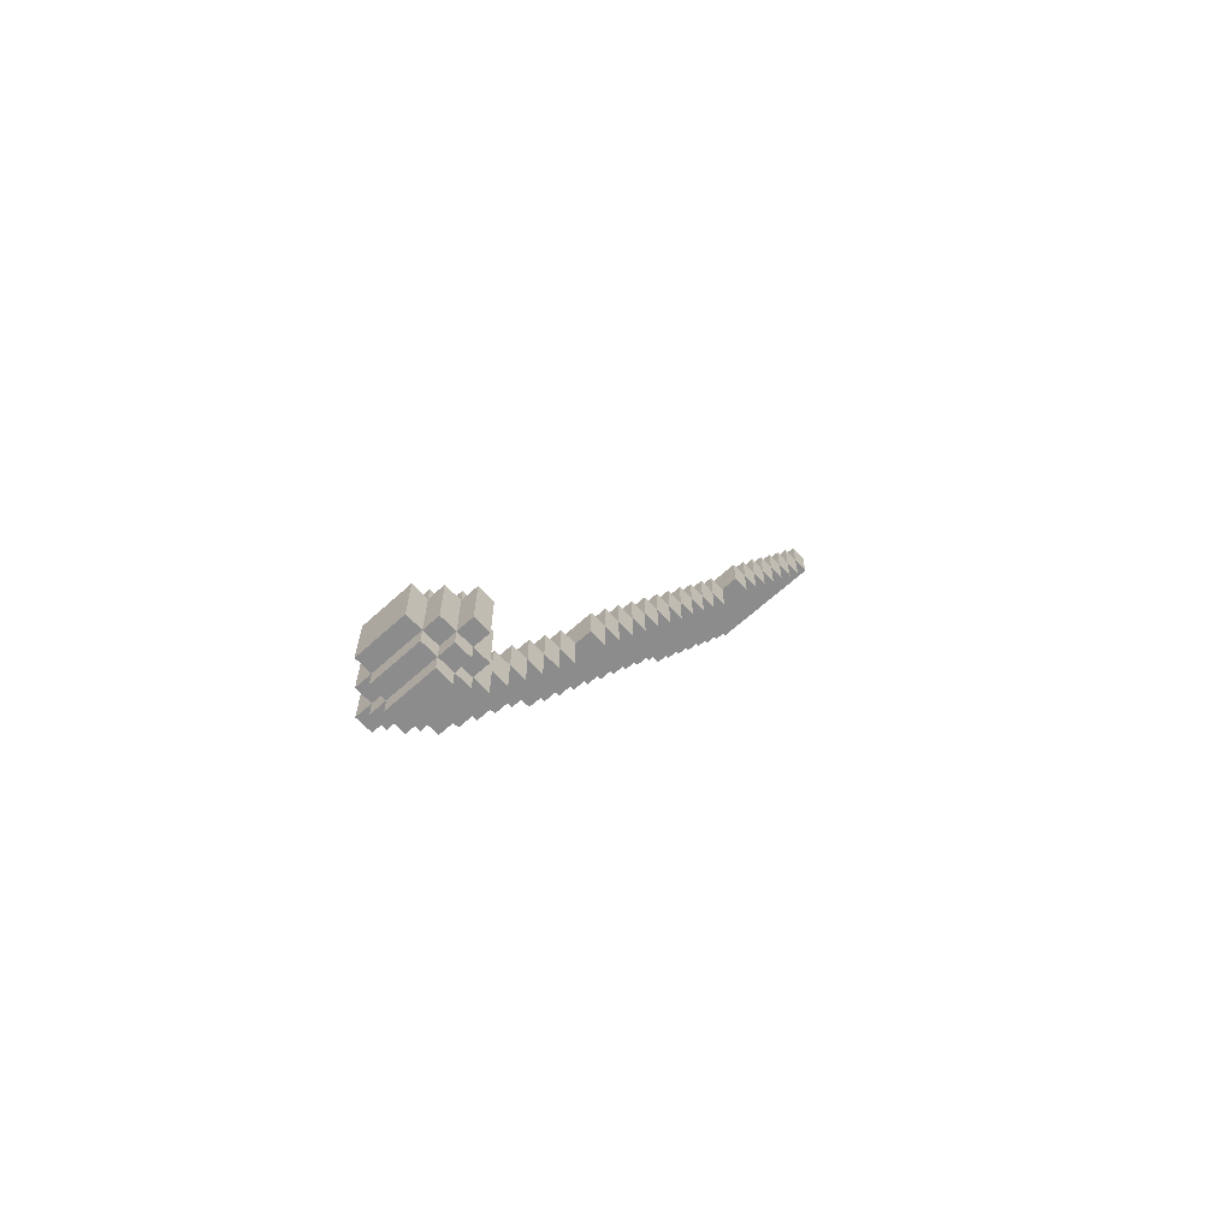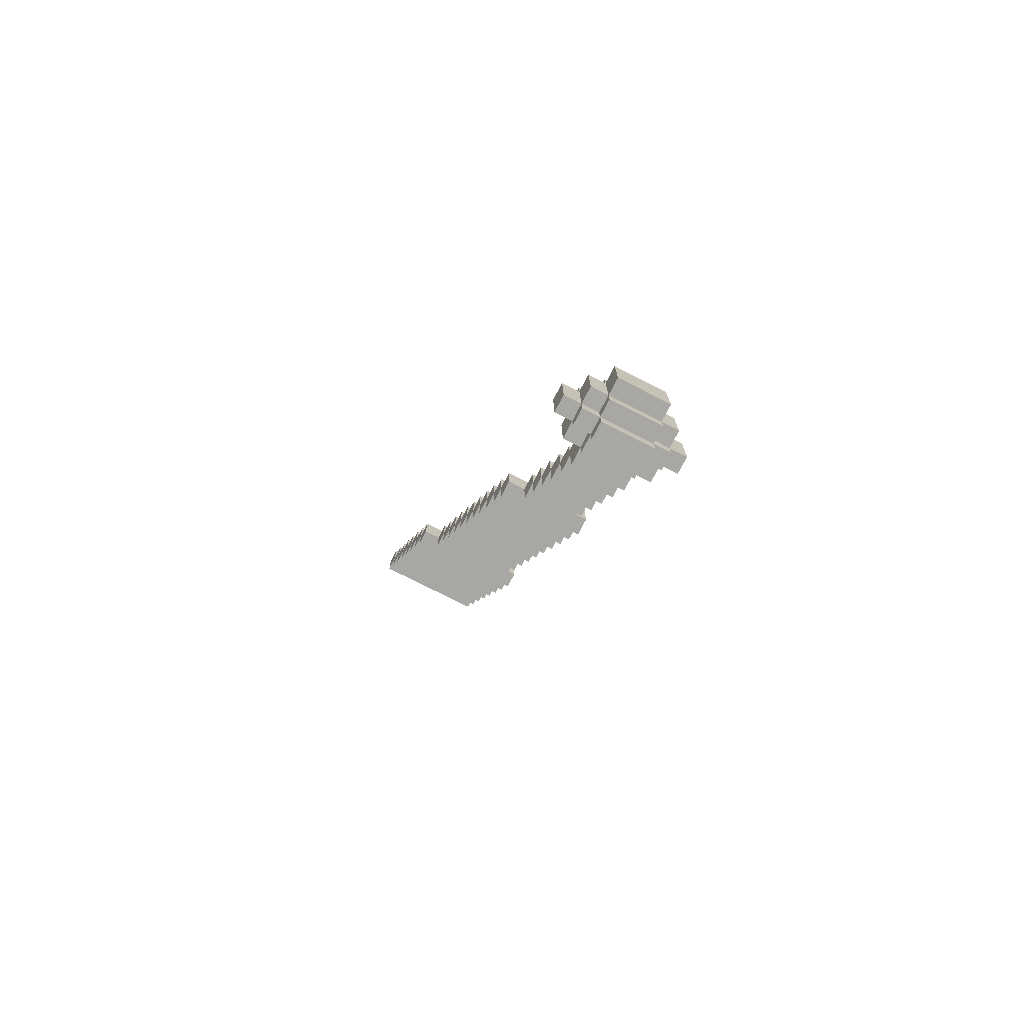
<metadata>
{"format":"obj","ext":"obj","renderer":"f3d","projection":"perspective","resolution":1024,"background":"white","views":[{"elev":-64.2,"azim":42.6,"up":"+Z"},{"elev":-74.5,"azim":-27.1,"up":"+Z"}]}
</metadata>
<code>
v -3.5 2 -21
v -3.5 2 -24
v -3.5 3 -21
v -3.5 3 -24
v -3.5 21 12
v -3.5 21 10
v -3.5 22 14
v -3.5 22 12
v -3.5 22 10
v -3.5 23 16
v -3.5 23 14
v -3.5 23 12
v -3.5 24 18
v -3.5 24 16
v -3.5 24 14
v -3.5 25 20
v -3.5 25 18
v -3.5 25 16
v -3.5 26 22
v -3.5 26 20
v -3.5 26 18
v -3.5 27 24
v -3.5 27 22
v -3.5 27 20
v -3.5 28 26
v -3.5 28 24
v -3.5 28 22
v -3.5 29 26
v -3.5 29 24
v -2.5 1 -21
v -2.5 1 -24
v -2.5 2 -20
v -2.5 2 -21
v -2.5 2 -24
v -2.5 2 -25
v -2.5 3 -20
v -2.5 3 -21
v -2.5 3 -24
v -2.5 3 -25
v -2.5 4 -21
v -2.5 4 -24
v -2.5 10 -10
v -2.5 10 -12
v -2.5 11 -8
v -2.5 11 -10
v -2.5 11 -12
v -2.5 12 -6
v -2.5 12 -8
v -2.5 12 -10
v -2.5 13 -4
v -2.5 13 -6
v -2.5 13 -8
v -2.5 14 -2
v -2.5 14 -4
v -2.5 14 -6
v -2.5 15 -0
v -2.5 15 -2
v -2.5 15 -4
v -2.5 16 2
v -2.5 16 -0
v -2.5 16 -2
v -2.5 17 4
v -2.5 17 2
v -2.5 17 -0
v -2.5 18 6
v -2.5 18 4
v -2.5 18 2
v -2.5 19 8
v -2.5 19 6
v -2.5 19 4
v -2.5 20 10
v -2.5 20 8
v -2.5 20 6
v -2.5 21 10
v -2.5 21 8
v -1.5 0 -21
v -1.5 0 -24
v -1.5 1 -20
v -1.5 1 -21
v -1.5 1 -24
v -1.5 1 -25
v -1.5 2 -19
v -1.5 2 -20
v -1.5 2 -21
v -1.5 2 -24
v -1.5 2 -25
v -1.5 2 -26
v -1.5 3 -19
v -1.5 3 -20
v -1.5 3 -21
v -1.5 3 -24
v -1.5 3 -25
v -1.5 3 -26
v -1.5 4 -20
v -1.5 4 -21
v -1.5 4 -24
v -1.5 4 -25
v -1.5 5 -20
v -1.5 5 -21
v -1.5 5 -22
v -1.5 5 -24
v -1.5 6 -18
v -1.5 6 -20
v -1.5 6 -22
v -1.5 7 -16
v -1.5 7 -18
v -1.5 7 -20
v -1.5 8 -14
v -1.5 8 -16
v -1.5 8 -18
v -1.5 9 -12
v -1.5 9 -14
v -1.5 9 -16
v -1.5 10 -12
v -1.5 10 -14
v 1.5 3 -21
v 1.5 3 -24
v 1.5 4 -21
v 1.5 4 -24
v -1.5 3 -21
v -1.5 3 -24
v -1.5 4 -21
v -1.5 4 -24
v 1.5 0 -21
v 1.5 0 -24
v 1.5 1 -20
v 1.5 1 -21
v 1.5 1 -24
v 1.5 1 -25
v 1.5 2 -19
v 1.5 2 -20
v 1.5 2 -21
v 1.5 2 -24
v 1.5 2 -25
v 1.5 2 -26
v 1.5 3 -19
v 1.5 3 -20
v 1.5 3 -21
v 1.5 3 -24
v 1.5 3 -25
v 1.5 3 -26
v 1.5 4 -20
v 1.5 4 -21
v 1.5 4 -24
v 1.5 4 -25
v 1.5 5 -20
v 1.5 5 -21
v 1.5 5 -22
v 1.5 5 -24
v 1.5 6 -18
v 1.5 6 -20
v 1.5 6 -22
v 1.5 7 -16
v 1.5 7 -18
v 1.5 7 -20
v 1.5 8 -14
v 1.5 8 -16
v 1.5 8 -18
v 1.5 9 -12
v 1.5 9 -14
v 1.5 9 -16
v 1.5 10 -12
v 1.5 10 -14
v 2.5 1 -21
v 2.5 1 -24
v 2.5 2 -20
v 2.5 2 -21
v 2.5 2 -24
v 2.5 2 -25
v 2.5 3 -20
v 2.5 3 -21
v 2.5 3 -24
v 2.5 3 -25
v 2.5 4 -21
v 2.5 4 -24
v 2.5 10 -10
v 2.5 10 -12
v 2.5 11 -8
v 2.5 11 -10
v 2.5 11 -12
v 2.5 12 -6
v 2.5 12 -8
v 2.5 12 -10
v 2.5 13 -4
v 2.5 13 -6
v 2.5 13 -8
v 2.5 14 -2
v 2.5 14 -4
v 2.5 14 -6
v 2.5 15 -0
v 2.5 15 -2
v 2.5 15 -4
v 2.5 16 2
v 2.5 16 -0
v 2.5 16 -2
v 2.5 17 4
v 2.5 17 2
v 2.5 17 -0
v 2.5 18 6
v 2.5 18 4
v 2.5 18 2
v 2.5 19 8
v 2.5 19 6
v 2.5 19 4
v 2.5 20 10
v 2.5 20 8
v 2.5 20 6
v 2.5 21 10
v 2.5 21 8
v 3.5 2 -21
v 3.5 2 -24
v 3.5 3 -21
v 3.5 3 -24
v 3.5 21 12
v 3.5 21 10
v 3.5 22 14
v 3.5 22 12
v 3.5 22 10
v 3.5 23 16
v 3.5 23 14
v 3.5 23 12
v 3.5 24 18
v 3.5 24 16
v 3.5 24 14
v 3.5 25 20
v 3.5 25 18
v 3.5 25 16
v 3.5 26 22
v 3.5 26 20
v 3.5 26 18
v 3.5 27 24
v 3.5 27 22
v 3.5 27 20
v 3.5 28 26
v 3.5 28 24
v 3.5 28 22
v 3.5 29 26
v 3.5 29 24
v -3.5 28 26
v -3.5 29 26
v 3.5 28 26
v 3.5 29 26
v -3.5 27 24
v -3.5 28 24
v 3.5 27 24
v 3.5 28 24
v -3.5 26 22
v -3.5 27 22
v 3.5 26 22
v 3.5 27 22
v -3.5 25 20
v -3.5 26 20
v 3.5 25 20
v 3.5 26 20
v -3.5 24 18
v -3.5 25 18
v 3.5 24 18
v 3.5 25 18
v -3.5 23 16
v -3.5 24 16
v 3.5 23 16
v 3.5 24 16
v -3.5 22 14
v -3.5 23 14
v 3.5 22 14
v 3.5 23 14
v -3.5 21 12
v -3.5 22 12
v 3.5 21 12
v 3.5 22 12
v -2.5 20 10
v -2.5 21 10
v 2.5 20 10
v 2.5 21 10
v -2.5 19 8
v -2.5 20 8
v 2.5 19 8
v 2.5 20 8
v -2.5 18 6
v -2.5 19 6
v 2.5 18 6
v 2.5 19 6
v -2.5 17 4
v -2.5 18 4
v 2.5 17 4
v 2.5 18 4
v -2.5 16 2
v -2.5 17 2
v 2.5 16 2
v 2.5 17 2
v -2.5 15 -0
v -2.5 16 -0
v 2.5 15 -0
v 2.5 16 -0
v -2.5 14 -2
v -2.5 15 -2
v 2.5 14 -2
v 2.5 15 -2
v -2.5 13 -4
v -2.5 14 -4
v 2.5 13 -4
v 2.5 14 -4
v -2.5 12 -6
v -2.5 13 -6
v 2.5 12 -6
v 2.5 13 -6
v -2.5 11 -8
v -2.5 12 -8
v 2.5 11 -8
v 2.5 12 -8
v -2.5 10 -10
v -2.5 11 -10
v 2.5 10 -10
v 2.5 11 -10
v -1.5 9 -12
v -1.5 10 -12
v 1.5 9 -12
v 1.5 10 -12
v -1.5 8 -14
v -1.5 9 -14
v 1.5 8 -14
v 1.5 9 -14
v -1.5 7 -16
v -1.5 8 -16
v 1.5 7 -16
v 1.5 8 -16
v -1.5 6 -18
v -1.5 7 -18
v 1.5 6 -18
v 1.5 7 -18
v -1.5 2 -19
v -1.5 3 -19
v 1.5 2 -19
v 1.5 3 -19
v -2.5 2 -20
v -2.5 3 -20
v -1.5 1 -20
v -1.5 2 -20
v -1.5 3 -20
v -1.5 4 -20
v -1.5 5 -20
v -1.5 6 -20
v 1.5 1 -20
v 1.5 2 -20
v 1.5 3 -20
v 1.5 4 -20
v 1.5 5 -20
v 1.5 6 -20
v 2.5 2 -20
v 2.5 3 -20
v -3.5 2 -21
v -3.5 3 -21
v -2.5 1 -21
v -2.5 2 -21
v -2.5 3 -21
v -2.5 4 -21
v -1.5 0 -21
v -1.5 1 -21
v -1.5 2 -21
v -1.5 3 -21
v -1.5 4 -21
v -1.5 5 -21
v 1.5 0 -21
v 1.5 1 -21
v 1.5 2 -21
v 1.5 3 -21
v 1.5 4 -21
v 1.5 5 -21
v 2.5 1 -21
v 2.5 2 -21
v 2.5 3 -21
v 2.5 4 -21
v 3.5 2 -21
v 3.5 3 -21
v -1.5 3 -24
v -1.5 4 -24
v 1.5 3 -24
v 1.5 4 -24
v -3.5 28 24
v -3.5 29 24
v 3.5 28 24
v 3.5 29 24
v -3.5 27 22
v -3.5 28 22
v 3.5 27 22
v 3.5 28 22
v -3.5 26 20
v -3.5 27 20
v 3.5 26 20
v 3.5 27 20
v -3.5 25 18
v -3.5 26 18
v 3.5 25 18
v 3.5 26 18
v -3.5 24 16
v -3.5 25 16
v 3.5 24 16
v 3.5 25 16
v -3.5 23 14
v -3.5 24 14
v 3.5 23 14
v 3.5 24 14
v -3.5 22 12
v -3.5 23 12
v 3.5 22 12
v 3.5 23 12
v -3.5 21 10
v -3.5 22 10
v -2.5 21 10
v 2.5 21 10
v 3.5 21 10
v 3.5 22 10
v -2.5 20 8
v -2.5 21 8
v 2.5 20 8
v 2.5 21 8
v -2.5 19 6
v -2.5 20 6
v 2.5 19 6
v 2.5 20 6
v -2.5 18 4
v -2.5 19 4
v 2.5 18 4
v 2.5 19 4
v -2.5 17 2
v -2.5 18 2
v 2.5 17 2
v 2.5 18 2
v -2.5 16 -0
v -2.5 17 -0
v 2.5 16 -0
v 2.5 17 -0
v -2.5 15 -2
v -2.5 16 -2
v 2.5 15 -2
v 2.5 16 -2
v -2.5 14 -4
v -2.5 15 -4
v 2.5 14 -4
v 2.5 15 -4
v -2.5 13 -6
v -2.5 14 -6
v 2.5 13 -6
v 2.5 14 -6
v -2.5 12 -8
v -2.5 13 -8
v 2.5 12 -8
v 2.5 13 -8
v -2.5 11 -10
v -2.5 12 -10
v 2.5 11 -10
v 2.5 12 -10
v -2.5 10 -12
v -2.5 11 -12
v -1.5 10 -12
v 1.5 10 -12
v 2.5 10 -12
v 2.5 11 -12
v -1.5 9 -14
v -1.5 10 -14
v 1.5 9 -14
v 1.5 10 -14
v -1.5 8 -16
v -1.5 9 -16
v 1.5 8 -16
v 1.5 9 -16
v -1.5 7 -18
v -1.5 8 -18
v 1.5 7 -18
v 1.5 8 -18
v -1.5 6 -20
v -1.5 7 -20
v 1.5 6 -20
v 1.5 7 -20
v -1.5 3 -21
v -1.5 4 -21
v 1.5 3 -21
v 1.5 4 -21
v -1.5 5 -22
v -1.5 6 -22
v 1.5 5 -22
v 1.5 6 -22
v -3.5 2 -24
v -3.5 3 -24
v -2.5 1 -24
v -2.5 2 -24
v -2.5 3 -24
v -2.5 4 -24
v -1.5 0 -24
v -1.5 1 -24
v -1.5 2 -24
v -1.5 3 -24
v -1.5 4 -24
v -1.5 5 -24
v 1.5 0 -24
v 1.5 1 -24
v 1.5 2 -24
v 1.5 3 -24
v 1.5 4 -24
v 1.5 5 -24
v 2.5 1 -24
v 2.5 2 -24
v 2.5 3 -24
v 2.5 4 -24
v 3.5 2 -24
v 3.5 3 -24
v -2.5 2 -25
v -2.5 3 -25
v -1.5 1 -25
v -1.5 2 -25
v -1.5 3 -25
v -1.5 4 -25
v 1.5 1 -25
v 1.5 2 -25
v 1.5 3 -25
v 1.5 4 -25
v 2.5 2 -25
v 2.5 3 -25
v -1.5 2 -26
v -1.5 3 -26
v 1.5 2 -26
v 1.5 3 -26
v -1.5 0 -21
v 1.5 0 -21
v -1.5 0 -24
v 1.5 0 -24
v -1.5 1 -20
v 1.5 1 -20
v -2.5 1 -21
v -1.5 1 -21
v 1.5 1 -21
v 2.5 1 -21
v -2.5 1 -24
v -1.5 1 -24
v 1.5 1 -24
v 2.5 1 -24
v -1.5 1 -25
v 1.5 1 -25
v -1.5 2 -19
v 1.5 2 -19
v -2.5 2 -20
v -1.5 2 -20
v 1.5 2 -20
v 2.5 2 -20
v -3.5 2 -21
v -2.5 2 -21
v -1.5 2 -21
v 1.5 2 -21
v 2.5 2 -21
v 3.5 2 -21
v -3.5 2 -24
v -2.5 2 -24
v -1.5 2 -24
v 1.5 2 -24
v 2.5 2 -24
v 3.5 2 -24
v -2.5 2 -25
v -1.5 2 -25
v 1.5 2 -25
v 2.5 2 -25
v -1.5 2 -26
v 1.5 2 -26
v -1.5 4 -21
v 1.5 4 -21
v -1.5 4 -24
v 1.5 4 -24
v -1.5 5 -20
v 1.5 5 -20
v -1.5 5 -21
v 1.5 5 -21
v -1.5 6 -18
v 1.5 6 -18
v -1.5 6 -20
v 1.5 6 -20
v -1.5 7 -16
v 1.5 7 -16
v -1.5 7 -18
v 1.5 7 -18
v -1.5 8 -14
v 1.5 8 -14
v -1.5 8 -16
v 1.5 8 -16
v -1.5 9 -12
v 1.5 9 -12
v -1.5 9 -14
v 1.5 9 -14
v -2.5 10 -10
v 2.5 10 -10
v -2.5 10 -12
v -1.5 10 -12
v 1.5 10 -12
v 2.5 10 -12
v -2.5 11 -8
v 2.5 11 -8
v -2.5 11 -10
v 2.5 11 -10
v -2.5 12 -6
v 2.5 12 -6
v -2.5 12 -8
v 2.5 12 -8
v -2.5 13 -4
v 2.5 13 -4
v -2.5 13 -6
v 2.5 13 -6
v -2.5 14 -2
v 2.5 14 -2
v -2.5 14 -4
v 2.5 14 -4
v -2.5 15 -0
v 2.5 15 -0
v -2.5 15 -2
v 2.5 15 -2
v -2.5 16 2
v 2.5 16 2
v -2.5 16 -0
v 2.5 16 -0
v -2.5 17 4
v 2.5 17 4
v -2.5 17 2
v 2.5 17 2
v -2.5 18 6
v 2.5 18 6
v -2.5 18 4
v 2.5 18 4
v -2.5 19 8
v 2.5 19 8
v -2.5 19 6
v 2.5 19 6
v -2.5 20 10
v 2.5 20 10
v -2.5 20 8
v 2.5 20 8
v -3.5 21 12
v 3.5 21 12
v -3.5 21 10
v -2.5 21 10
v 2.5 21 10
v 3.5 21 10
v -3.5 22 14
v 3.5 22 14
v -3.5 22 12
v 3.5 22 12
v -3.5 23 16
v 3.5 23 16
v -3.5 23 14
v 3.5 23 14
v -3.5 24 18
v 3.5 24 18
v -3.5 24 16
v 3.5 24 16
v -3.5 25 20
v 3.5 25 20
v -3.5 25 18
v 3.5 25 18
v -3.5 26 22
v 3.5 26 22
v -3.5 26 20
v 3.5 26 20
v -3.5 27 24
v 3.5 27 24
v -3.5 27 22
v 3.5 27 22
v -3.5 28 26
v 3.5 28 26
v -3.5 28 24
v 3.5 28 24
v -1.5 3 -19
v 1.5 3 -19
v -2.5 3 -20
v -1.5 3 -20
v 1.5 3 -20
v 2.5 3 -20
v -3.5 3 -21
v -2.5 3 -21
v -1.5 3 -21
v 1.5 3 -21
v 2.5 3 -21
v 3.5 3 -21
v -3.5 3 -24
v -2.5 3 -24
v -1.5 3 -24
v 1.5 3 -24
v 2.5 3 -24
v 3.5 3 -24
v -2.5 3 -25
v -1.5 3 -25
v 1.5 3 -25
v 2.5 3 -25
v -1.5 3 -26
v 1.5 3 -26
v -1.5 4 -20
v 1.5 4 -20
v -2.5 4 -21
v -1.5 4 -21
v 1.5 4 -21
v 2.5 4 -21
v -2.5 4 -24
v -1.5 4 -24
v 1.5 4 -24
v 2.5 4 -24
v -1.5 4 -25
v 1.5 4 -25
v -1.5 5 -22
v 1.5 5 -22
v -1.5 5 -24
v 1.5 5 -24
v -1.5 6 -20
v 1.5 6 -20
v -1.5 6 -22
v 1.5 6 -22
v -1.5 7 -18
v 1.5 7 -18
v -1.5 7 -20
v 1.5 7 -20
v -1.5 8 -16
v 1.5 8 -16
v -1.5 8 -18
v 1.5 8 -18
v -1.5 9 -14
v 1.5 9 -14
v -1.5 9 -16
v 1.5 9 -16
v -1.5 10 -12
v 1.5 10 -12
v -1.5 10 -14
v 1.5 10 -14
v -2.5 11 -10
v 2.5 11 -10
v -2.5 11 -12
v 2.5 11 -12
v -2.5 12 -8
v 2.5 12 -8
v -2.5 12 -10
v 2.5 12 -10
v -2.5 13 -6
v 2.5 13 -6
v -2.5 13 -8
v 2.5 13 -8
v -2.5 14 -4
v 2.5 14 -4
v -2.5 14 -6
v 2.5 14 -6
v -2.5 15 -2
v 2.5 15 -2
v -2.5 15 -4
v 2.5 15 -4
v -2.5 16 -0
v 2.5 16 -0
v -2.5 16 -2
v 2.5 16 -2
v -2.5 17 2
v 2.5 17 2
v -2.5 17 -0
v 2.5 17 -0
v -2.5 18 4
v 2.5 18 4
v -2.5 18 2
v 2.5 18 2
v -2.5 19 6
v 2.5 19 6
v -2.5 19 4
v 2.5 19 4
v -2.5 20 8
v 2.5 20 8
v -2.5 20 6
v 2.5 20 6
v -2.5 21 10
v 2.5 21 10
v -2.5 21 8
v 2.5 21 8
v -3.5 22 12
v 3.5 22 12
v -3.5 22 10
v 3.5 22 10
v -3.5 23 14
v 3.5 23 14
v -3.5 23 12
v 3.5 23 12
v -3.5 24 16
v 3.5 24 16
v -3.5 24 14
v 3.5 24 14
v -3.5 25 18
v 3.5 25 18
v -3.5 25 16
v 3.5 25 16
v -3.5 26 20
v 3.5 26 20
v -3.5 26 18
v 3.5 26 18
v -3.5 27 22
v 3.5 27 22
v -3.5 27 20
v 3.5 27 20
v -3.5 28 24
v 3.5 28 24
v -3.5 28 22
v 3.5 28 22
v -3.5 29 26
v 3.5 29 26
v -3.5 29 24
v 3.5 29 24
f 3 2 1
f 4 2 3
f 8 6 5
f 9 6 8
f 11 8 7
f 12 8 11
f 14 11 10
f 15 11 14
f 17 14 13
f 18 14 17
f 20 17 16
f 21 17 20
f 23 20 19
f 24 20 23
f 26 23 22
f 27 23 26
f 28 26 25
f 29 26 28
f 33 31 30
f 34 31 33
f 36 33 32
f 37 33 36
f 38 35 34
f 39 35 38
f 40 38 37
f 41 38 40
f 45 43 42
f 46 43 45
f 48 45 44
f 49 45 48
f 51 48 47
f 52 48 51
f 54 51 50
f 55 51 54
f 57 54 53
f 58 54 57
f 60 57 56
f 61 57 60
f 63 60 59
f 64 60 63
f 66 63 62
f 67 63 66
f 69 66 65
f 70 66 69
f 72 69 68
f 73 69 72
f 74 72 71
f 75 72 74
f 79 77 76
f 80 77 79
f 83 79 78
f 84 79 83
f 85 81 80
f 86 81 85
f 88 83 82
f 89 83 88
f 92 87 86
f 93 87 92
f 94 90 89
f 95 90 94
f 96 92 91
f 97 92 96
f 99 96 95
f 100 96 99
f 101 96 100
f 103 99 98
f 103 100 99
f 104 100 103
f 106 103 102
f 107 103 106
f 109 106 105
f 110 106 109
f 112 109 108
f 113 109 112
f 114 112 111
f 115 112 114
f 118 117 116
f 119 117 118
f 120 121 122
f 122 121 123
f 124 125 127
f 127 125 128
f 126 127 131
f 131 127 132
f 128 129 133
f 133 129 134
f 130 131 136
f 136 131 137
f 134 135 140
f 140 135 141
f 137 138 142
f 142 138 143
f 139 140 144
f 144 140 145
f 143 144 147
f 147 144 148
f 148 144 149
f 146 147 151
f 147 148 151
f 151 148 152
f 150 151 154
f 154 151 155
f 153 154 157
f 157 154 158
f 156 157 160
f 160 157 161
f 159 160 162
f 162 160 163
f 164 165 167
f 167 165 168
f 166 167 170
f 170 167 171
f 168 169 172
f 172 169 173
f 171 172 174
f 174 172 175
f 176 177 179
f 179 177 180
f 178 179 182
f 182 179 183
f 181 182 185
f 185 182 186
f 184 185 188
f 188 185 189
f 187 188 191
f 191 188 192
f 190 191 194
f 194 191 195
f 193 194 197
f 197 194 198
f 196 197 200
f 200 197 201
f 199 200 203
f 203 200 204
f 202 203 206
f 206 203 207
f 205 206 208
f 208 206 209
f 210 211 212
f 212 211 213
f 214 215 217
f 217 215 218
f 216 217 220
f 220 217 221
f 219 220 223
f 223 220 224
f 222 223 226
f 226 223 227
f 225 226 229
f 229 226 230
f 228 229 232
f 232 229 233
f 231 232 235
f 235 232 236
f 234 235 237
f 237 235 238
f 241 240 239
f 242 240 241
f 245 244 243
f 246 244 245
f 249 248 247
f 250 248 249
f 253 252 251
f 254 252 253
f 257 256 255
f 258 256 257
f 261 260 259
f 262 260 261
f 265 264 263
f 266 264 265
f 269 268 267
f 270 268 269
f 273 272 271
f 274 272 273
f 277 276 275
f 278 276 277
f 281 280 279
f 282 280 281
f 285 284 283
f 286 284 285
f 289 288 287
f 290 288 289
f 293 292 291
f 294 292 293
f 297 296 295
f 298 296 297
f 301 300 299
f 302 300 301
f 305 304 303
f 306 304 305
f 309 308 307
f 310 308 309
f 313 312 311
f 314 312 313
f 317 316 315
f 318 316 317
f 321 320 319
f 322 320 321
f 325 324 323
f 326 324 325
f 329 328 327
f 330 328 329
f 333 332 331
f 334 332 333
f 338 336 335
f 339 336 338
f 343 338 337
f 344 338 343
f 345 340 339
f 346 340 345
f 347 342 341
f 348 342 347
f 349 345 344
f 350 345 349
f 354 352 351
f 355 352 354
f 358 354 353
f 359 354 358
f 360 356 355
f 361 356 360
f 363 358 357
f 364 358 363
f 367 362 361
f 368 362 367
f 369 365 364
f 370 365 369
f 371 367 366
f 372 367 371
f 373 371 370
f 374 371 373
f 377 376 375
f 378 376 377
f 379 380 381
f 381 380 382
f 383 384 385
f 385 384 386
f 387 388 389
f 389 388 390
f 391 392 393
f 393 392 394
f 395 396 397
f 397 396 398
f 399 400 401
f 401 400 402
f 403 404 405
f 405 404 406
f 407 408 409
f 409 408 410
f 410 408 411
f 411 408 412
f 413 414 415
f 415 414 416
f 417 418 419
f 419 418 420
f 421 422 423
f 423 422 424
f 425 426 427
f 427 426 428
f 429 430 431
f 431 430 432
f 433 434 435
f 435 434 436
f 437 438 439
f 439 438 440
f 441 442 443
f 443 442 444
f 445 446 447
f 447 446 448
f 449 450 451
f 451 450 452
f 453 454 455
f 455 454 456
f 456 454 457
f 457 454 458
f 459 460 461
f 461 460 462
f 463 464 465
f 465 464 466
f 467 468 469
f 469 468 470
f 471 472 473
f 473 472 474
f 475 476 477
f 477 476 478
f 479 480 481
f 481 480 482
f 483 484 486
f 486 484 487
f 485 486 490
f 490 486 491
f 487 488 492
f 492 488 493
f 489 490 495
f 495 490 496
f 493 494 499
f 499 494 500
f 496 497 501
f 501 497 502
f 498 499 503
f 503 499 504
f 502 503 505
f 505 503 506
f 507 508 510
f 510 508 511
f 509 510 513
f 513 510 514
f 511 512 515
f 515 512 516
f 514 515 517
f 517 515 518
f 519 520 521
f 521 520 522
f 525 524 523
f 526 524 525
f 530 528 527
f 531 528 530
f 533 530 529
f 534 530 533
f 535 532 531
f 536 532 535
f 537 535 534
f 538 535 537
f 542 540 539
f 543 540 542
f 546 542 541
f 547 542 546
f 548 544 543
f 549 544 548
f 551 546 545
f 552 546 551
f 555 550 549
f 556 550 555
f 557 553 552
f 558 553 557
f 559 555 554
f 560 555 559
f 561 559 558
f 562 559 561
f 565 564 563
f 566 564 565
f 569 568 567
f 570 568 569
f 573 572 571
f 574 572 573
f 577 576 575
f 578 576 577
f 581 580 579
f 582 580 581
f 585 584 583
f 586 584 585
f 589 588 587
f 590 588 589
f 591 588 590
f 592 588 591
f 595 594 593
f 596 594 595
f 599 598 597
f 600 598 599
f 603 602 601
f 604 602 603
f 607 606 605
f 608 606 607
f 611 610 609
f 612 610 611
f 615 614 613
f 616 614 615
f 619 618 617
f 620 618 619
f 623 622 621
f 624 622 623
f 627 626 625
f 628 626 627
f 631 630 629
f 632 630 631
f 635 634 633
f 636 634 635
f 637 634 636
f 638 634 637
f 641 640 639
f 642 640 641
f 645 644 643
f 646 644 645
f 649 648 647
f 650 648 649
f 653 652 651
f 654 652 653
f 657 656 655
f 658 656 657
f 661 660 659
f 662 660 661
f 665 664 663
f 666 664 665
f 667 668 670
f 670 668 671
f 669 670 674
f 674 670 675
f 671 672 676
f 676 672 677
f 673 674 679
f 679 674 680
f 675 676 681
f 681 676 682
f 677 678 683
f 683 678 684
f 680 681 685
f 685 681 686
f 682 683 687
f 687 683 688
f 686 687 689
f 689 687 690
f 691 692 694
f 694 692 695
f 693 694 697
f 697 694 698
f 695 696 699
f 699 696 700
f 698 699 701
f 701 699 702
f 703 704 705
f 705 704 706
f 707 708 709
f 709 708 710
f 711 712 713
f 713 712 714
f 715 716 717
f 717 716 718
f 719 720 721
f 721 720 722
f 723 724 725
f 725 724 726
f 727 728 729
f 729 728 730
f 731 732 733
f 733 732 734
f 735 736 737
f 737 736 738
f 739 740 741
f 741 740 742
f 743 744 745
f 745 744 746
f 747 748 749
f 749 748 750
f 751 752 753
f 753 752 754
f 755 756 757
f 757 756 758
f 759 760 761
f 761 760 762
f 763 764 765
f 765 764 766
f 767 768 769
f 769 768 770
f 771 772 773
f 773 772 774
f 775 776 777
f 777 776 778
f 779 780 781
f 781 780 782
f 783 784 785
f 785 784 786
f 787 788 789
f 789 788 790
f 791 792 793
f 793 792 794
f 795 796 797
f 797 796 798
f 799 800 801
f 801 800 802

</code>
